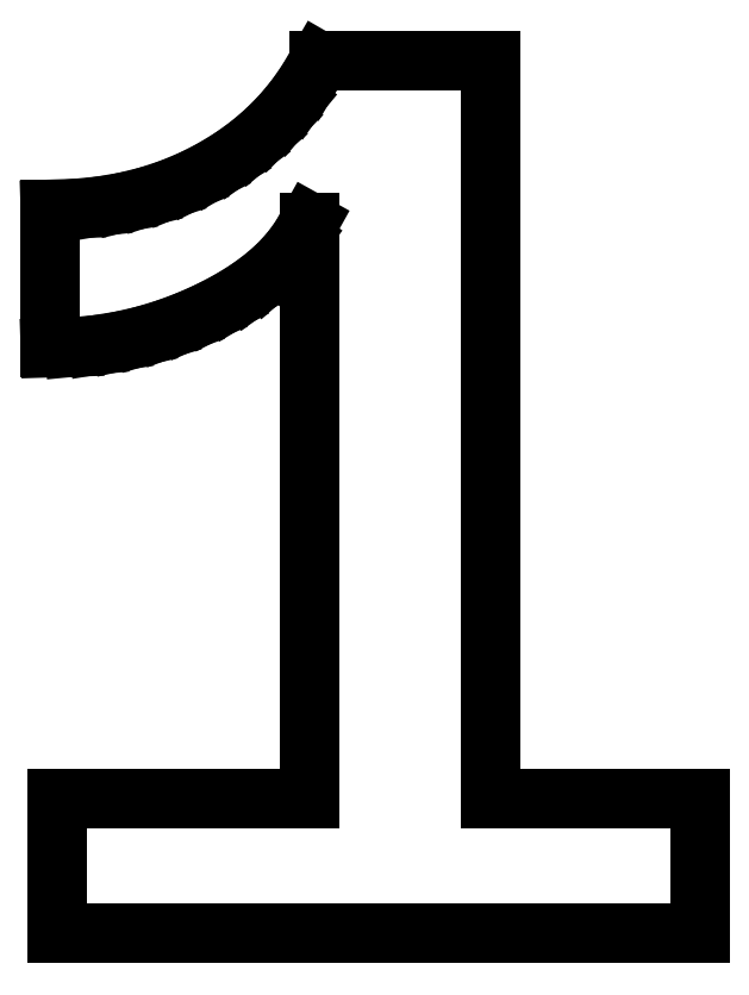
<metadata>
{"format":"dxf","ext":"dxf","renderer":"ezdxf+matplotlib","layout":"modelspace","background":"white","min_lineweight":24,"dpi":150}
</metadata>
<code>
0
SECTION
2
ENTITIES
0
LINE
8
0
10
20.94
20
-47.87
11
8.459
21
-47.87
0
LINE
8
0
10
8.459
20
-47.87
11
8.459
21
-3.801
0
LINE
8
0
10
8.459
20
-3.801
11
-1.822
21
-3.801
0
LINE
8
0
10
-1.822
20
-3.801
11
-2.483
21
-4.946
0
LINE
8
0
10
-2.483
20
-4.946
11
-3.229
21
-6.019
0
LINE
8
0
10
-3.229
20
-6.019
11
-4.061
21
-7.019
0
LINE
8
0
10
-4.061
20
-7.019
11
-4.977
21
-7.947
0
LINE
8
0
10
-4.977
20
-7.947
11
-5.979
21
-8.802
0
LINE
8
0
10
-5.979
20
-8.802
11
-7.066
21
-9.585
0
LINE
8
0
10
-7.066
20
-9.585
11
-8.239
21
-10.29
0
LINE
8
0
10
-8.239
20
-10.29
11
-9.476
21
-10.92
0
LINE
8
0
10
-9.476
20
-10.92
11
-10.76
21
-11.45
0
LINE
8
0
10
-10.76
20
-11.45
11
-12.09
21
-11.88
0
LINE
8
0
10
-12.09
20
-11.88
11
-13.46
21
-12.22
0
LINE
8
0
10
-13.46
20
-12.22
11
-14.88
21
-12.46
0
LINE
8
0
10
-14.88
20
-12.46
11
-16.35
21
-12.6
0
LINE
8
0
10
-16.35
20
-12.6
11
-17.86
21
-12.65
0
LINE
8
0
10
-17.86
20
-12.65
11
-17.86
21
-20.92
0
LINE
8
0
10
-17.86
20
-20.92
11
-16.46
21
-20.88
0
LINE
8
0
10
-16.46
20
-20.88
11
-15.07
21
-20.75
0
LINE
8
0
10
-15.07
20
-20.75
11
-13.7
21
-20.53
0
LINE
8
0
10
-13.7
20
-20.53
11
-12.35
21
-20.22
0
LINE
8
0
10
-12.35
20
-20.22
11
-11.02
21
-19.82
0
LINE
8
0
10
-11.02
20
-19.82
11
-9.708
21
-19.33
0
LINE
8
0
10
-9.708
20
-19.33
11
-8.412
21
-18.76
0
LINE
8
0
10
-8.412
20
-18.76
11
-7.187
21
-18.12
0
LINE
8
0
10
-7.187
20
-18.12
11
-6.084
21
-17.44
0
LINE
8
0
10
-6.084
20
-17.44
11
-5.103
21
-16.72
0
LINE
8
0
10
-5.103
20
-16.72
11
-4.244
21
-15.96
0
LINE
8
0
10
-4.244
20
-15.96
11
-3.508
21
-15.15
0
LINE
8
0
10
-3.508
20
-15.15
11
-2.894
21
-14.31
0
LINE
8
0
10
-2.894
20
-14.31
11
-2.402
21
-13.43
0
LINE
8
0
10
-2.402
20
-13.43
11
-2.402
21
-47.87
0
LINE
8
0
10
-2.402
20
-47.87
11
-17.44
21
-47.87
0
LINE
8
0
10
-17.44
20
-47.87
11
-17.44
21
-55.94
0
LINE
8
0
10
-17.44
20
-55.94
11
20.94
21
-55.94
0
LINE
8
0
10
20.94
20
-55.94
11
20.94
21
-47.87
0
ENDSEC
0
EOF

</code>
